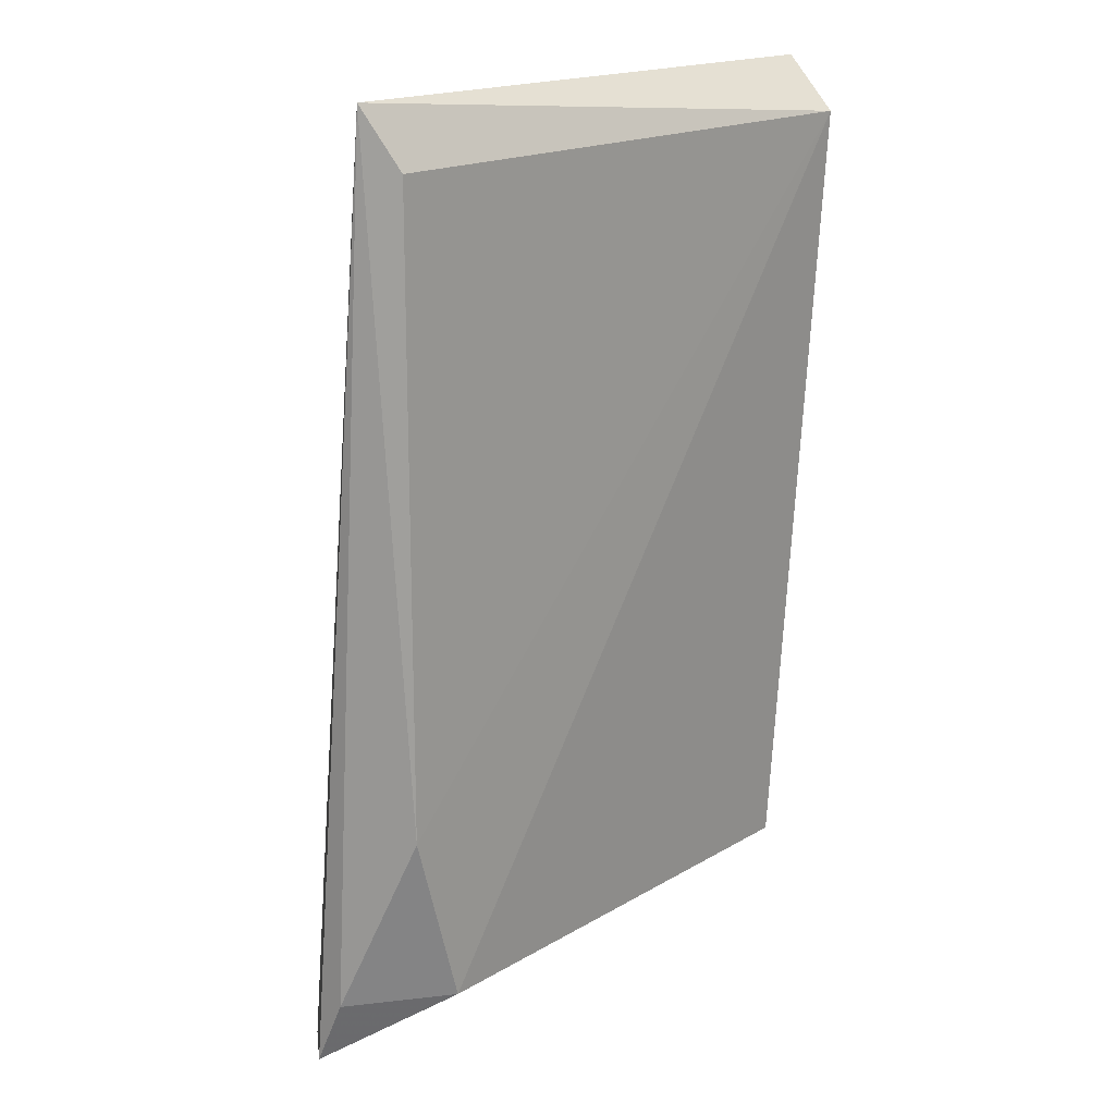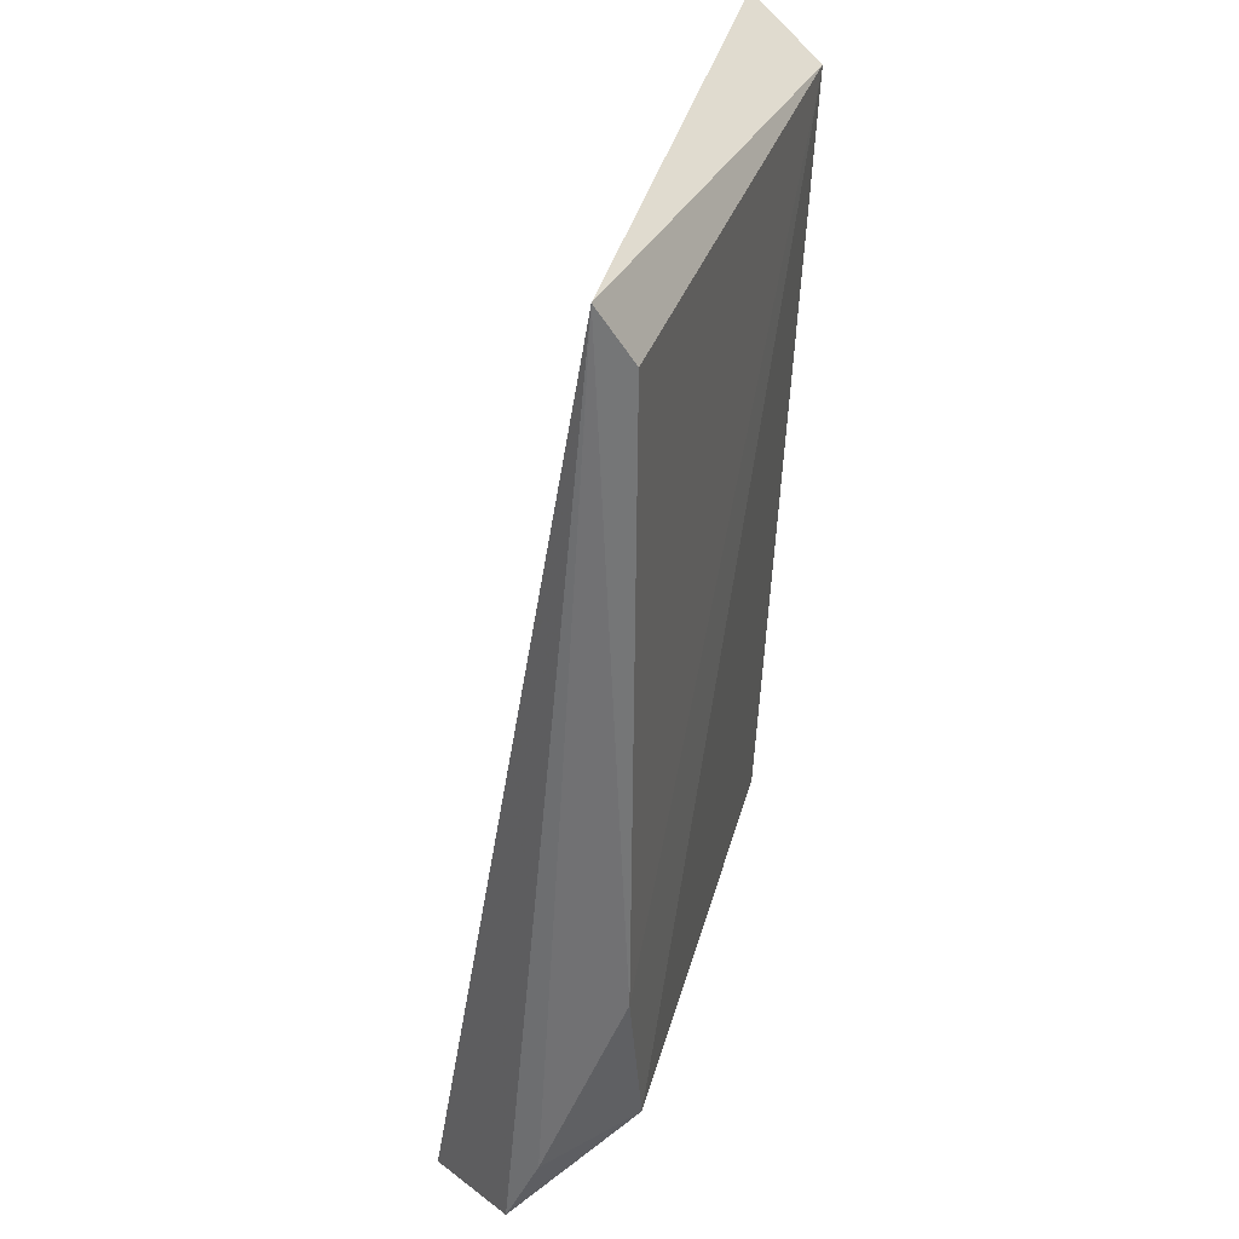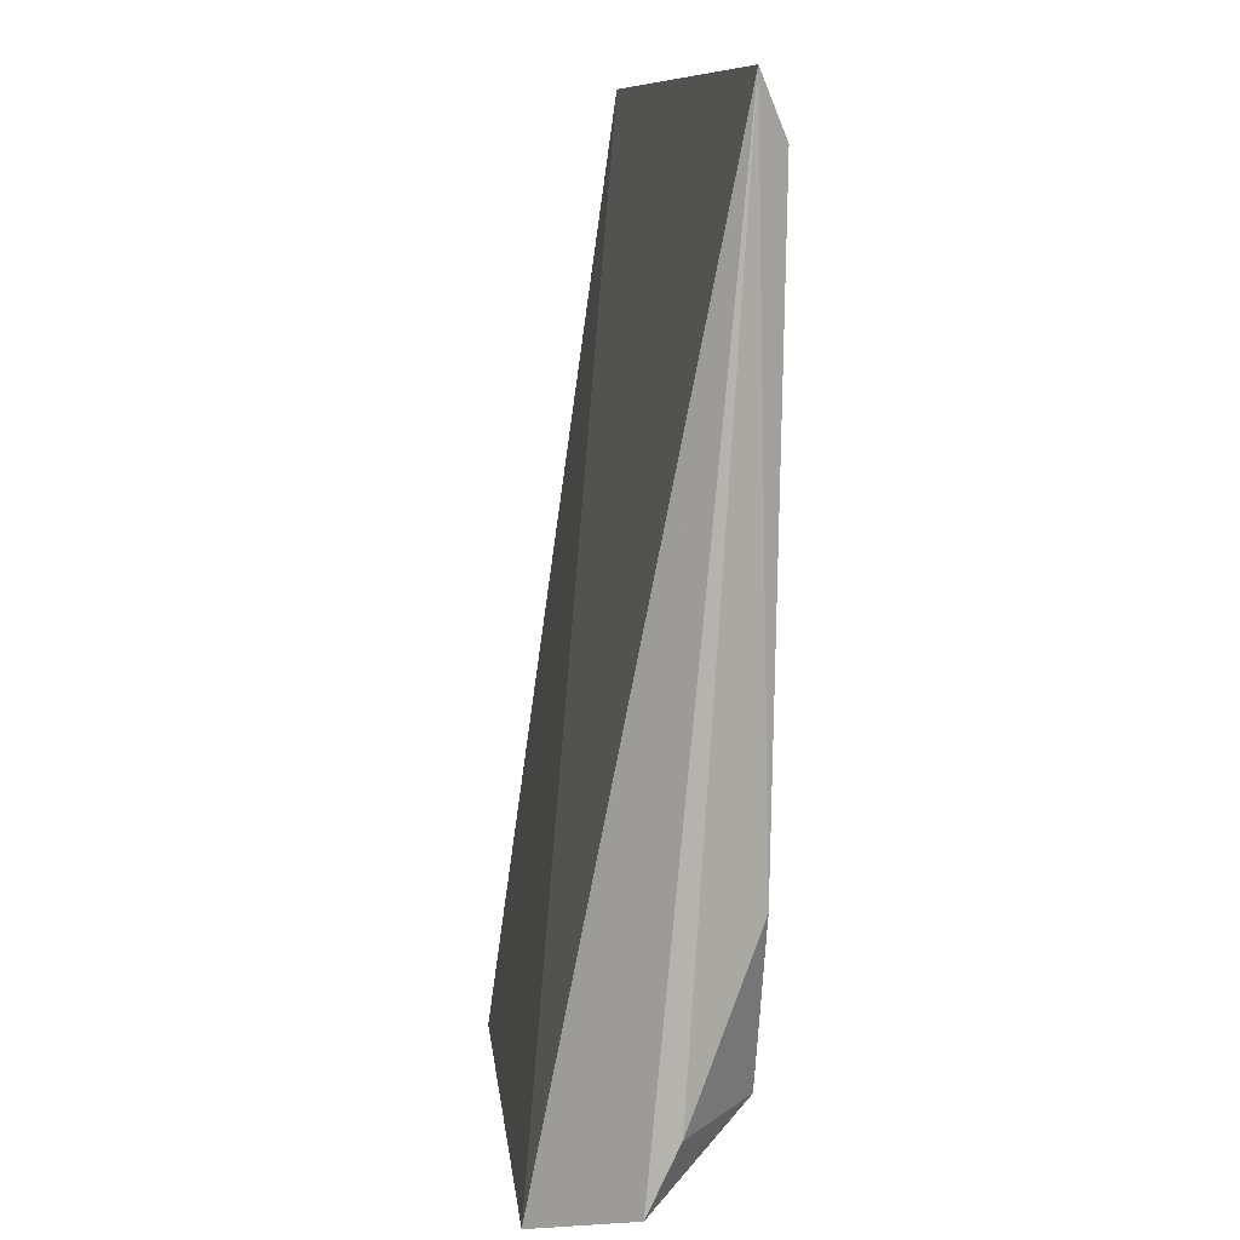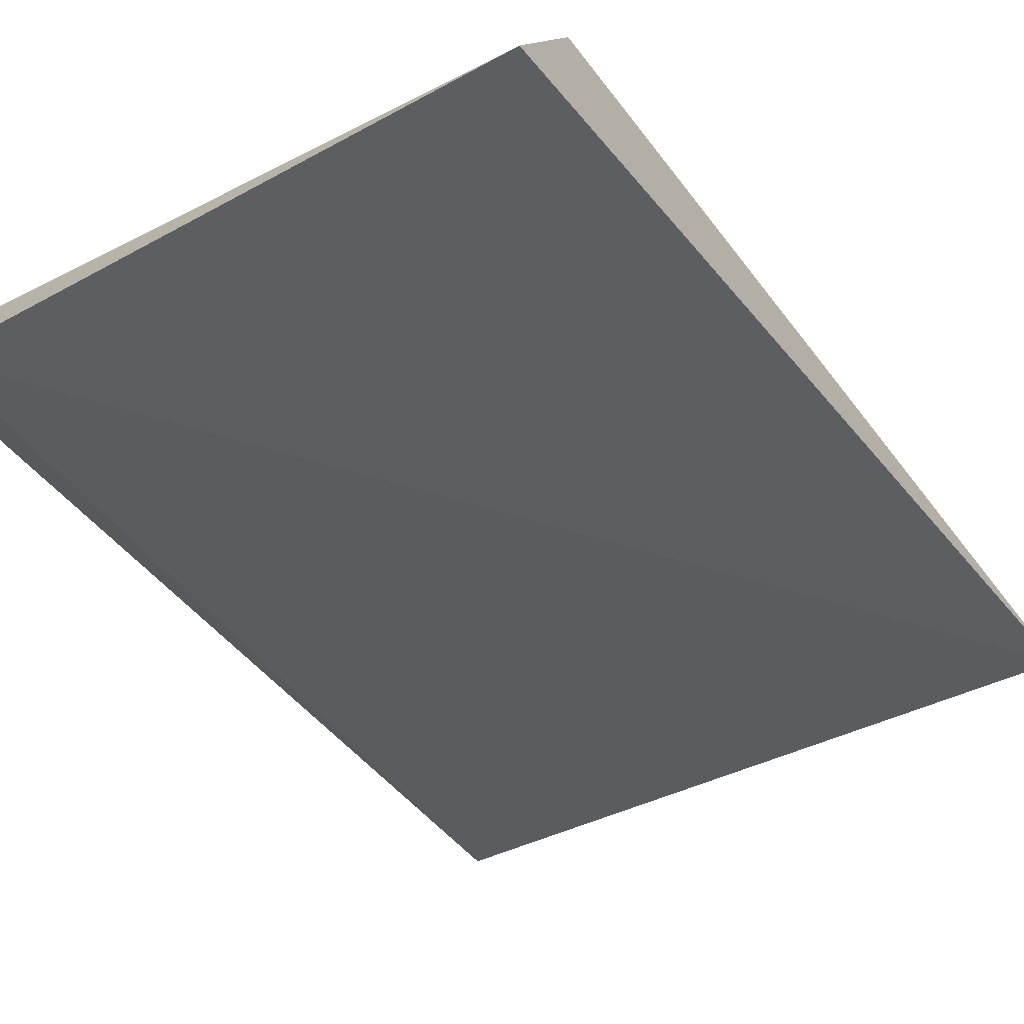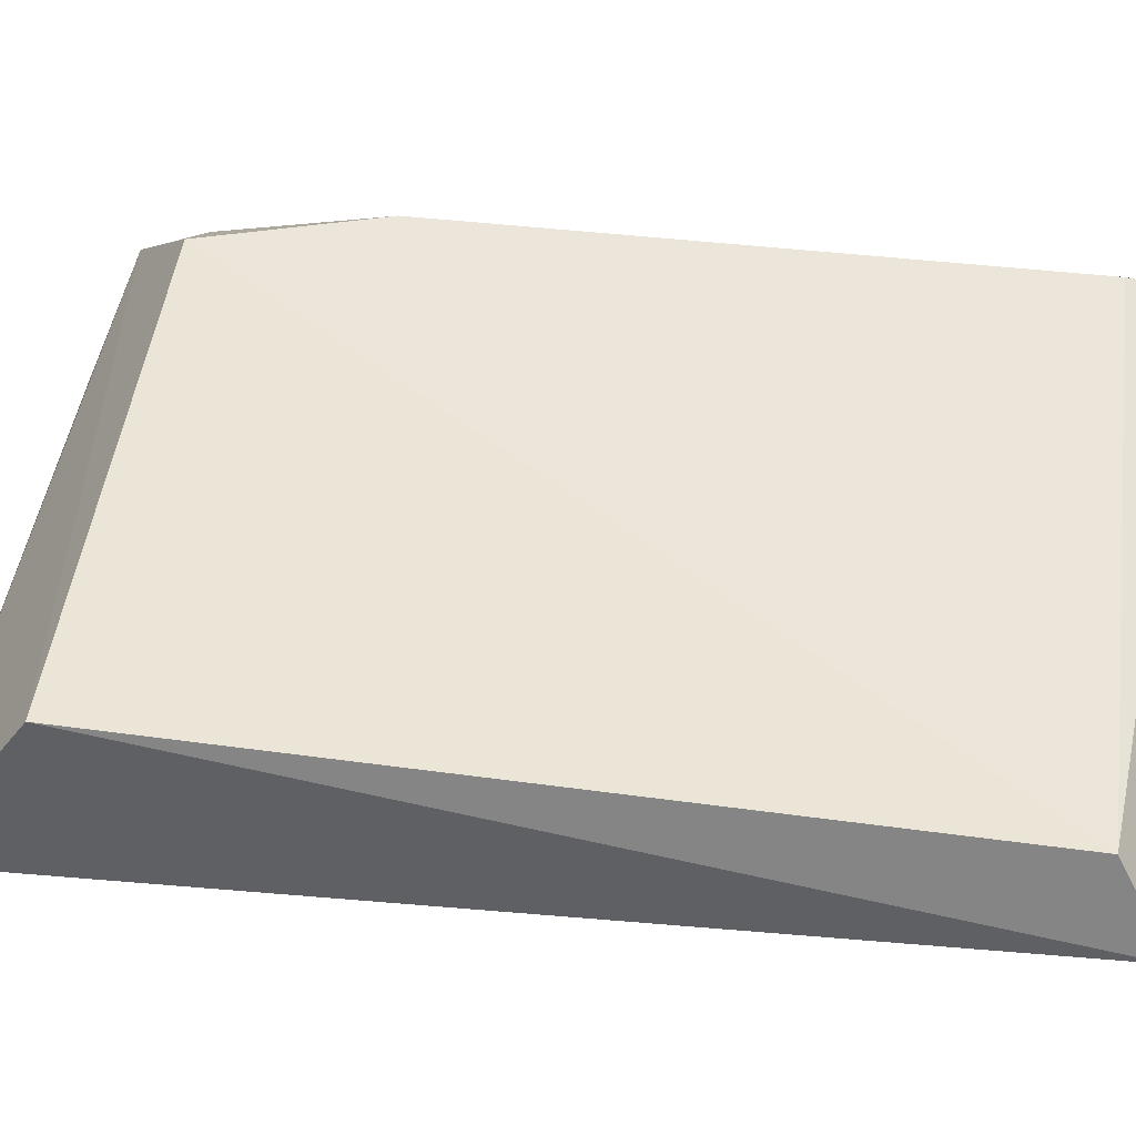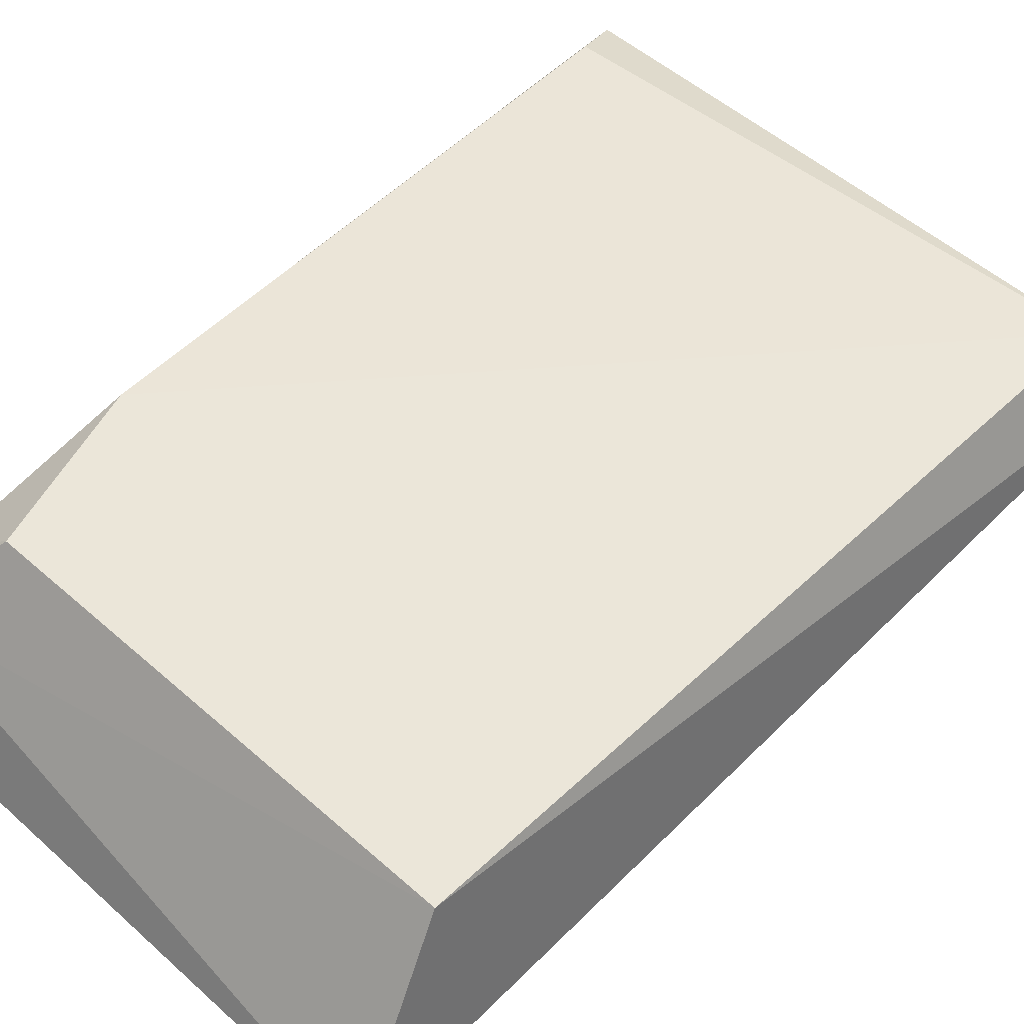
<metadata>
{"format":"obj","ext":"obj","renderer":"f3d","projection":"perspective","resolution":1024,"background":"white","views":[{"elev":17.2,"azim":-49.9,"up":"+Y"},{"elev":33.4,"azim":-76.3,"up":"+Y"},{"elev":10.5,"azim":-97.8,"up":"+Y"},{"elev":-45.4,"azim":30.6,"up":"+Z"},{"elev":50.9,"azim":98.4,"up":"+Z"},{"elev":51.6,"azim":43.7,"up":"+Z"}]}
</metadata>
<code>
v 0.0243 -0.415 0.4749
v -0.02215 -0.4047 0.4905
v -0.02953 -0.3312 0.4887
v 0.02747 -0.3315 0.4872
v -0.02215 -0.4143 0.4734
v 0.02215 -0.4047 0.4905
v -0.02953 -0.411 0.4813
v 0.02433 -0.3358 0.4937
v -0.0268 -0.3896 0.4906
v -0.02953 -0.4051 0.4841
v -0.02754 -0.3363 0.4912
f 5 4 1
f 5 3 4
f 6 1 4
f 7 5 1
f 7 3 5
f 7 6 2
f 7 1 6
f 8 6 4
f 8 4 3
f 8 2 6
f 9 2 8
f 10 7 2
f 10 2 9
f 10 9 3
f 10 3 7
f 11 9 8
f 11 8 3
f 11 3 9

</code>
